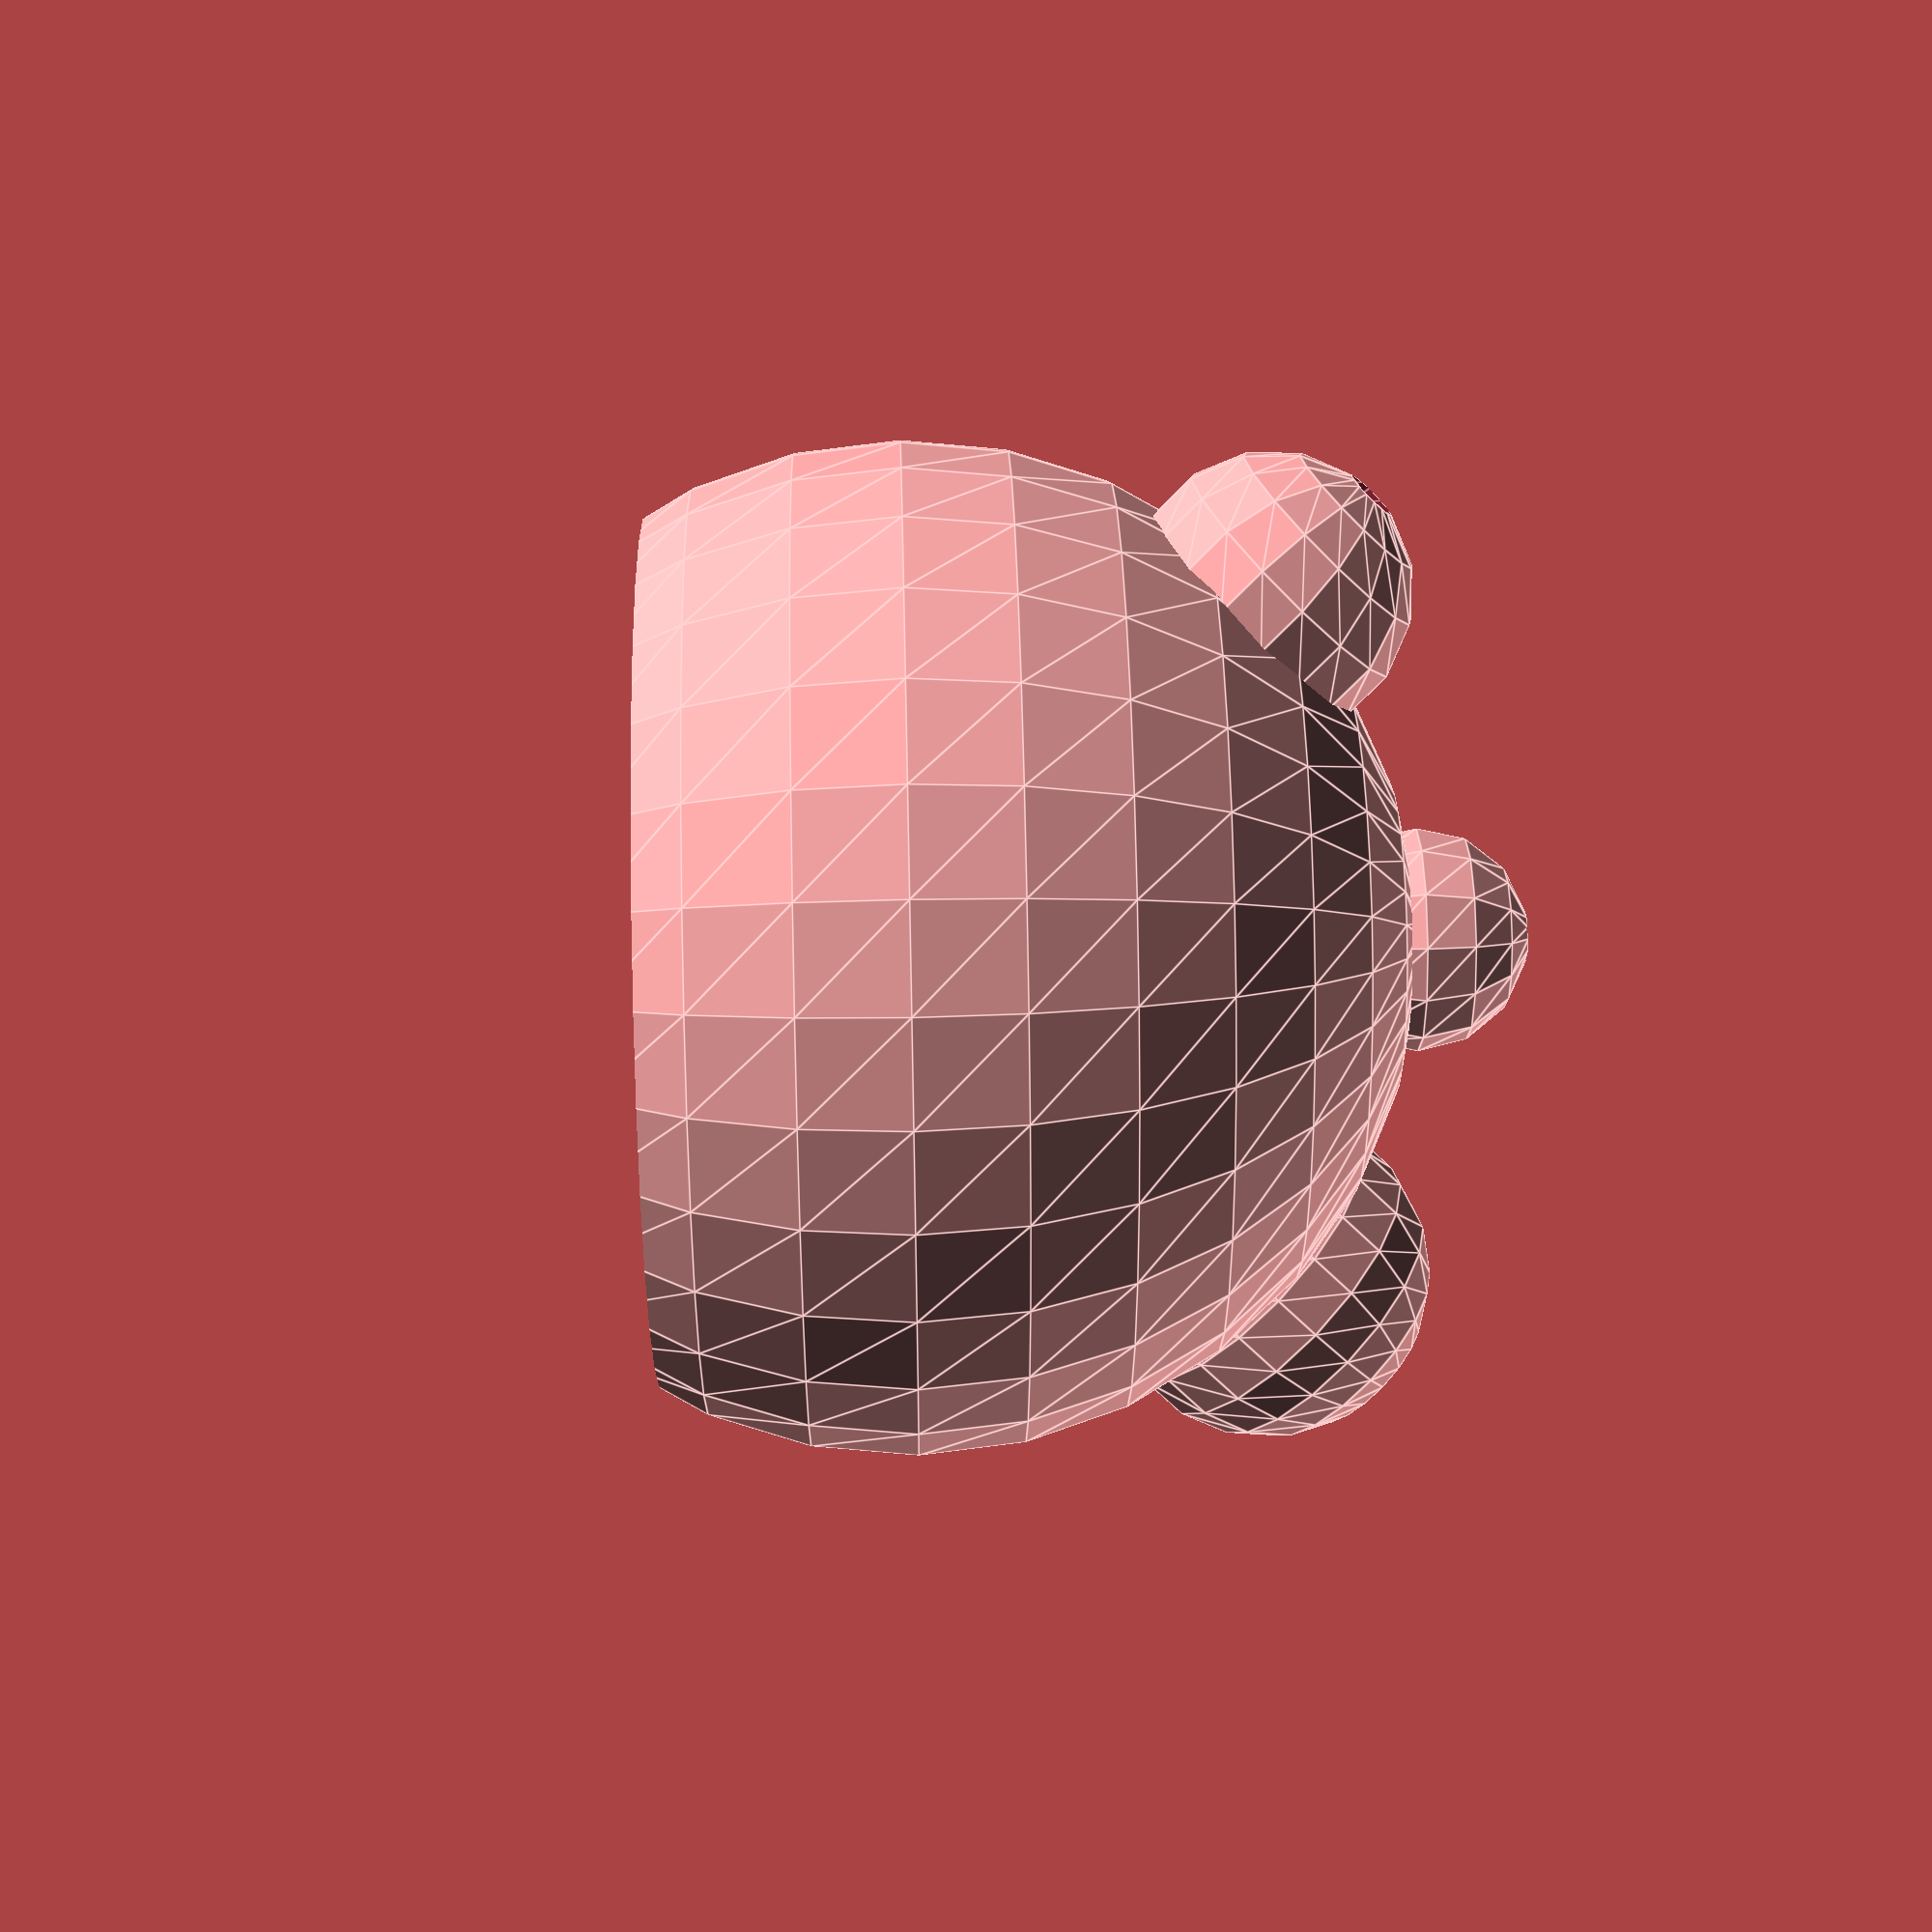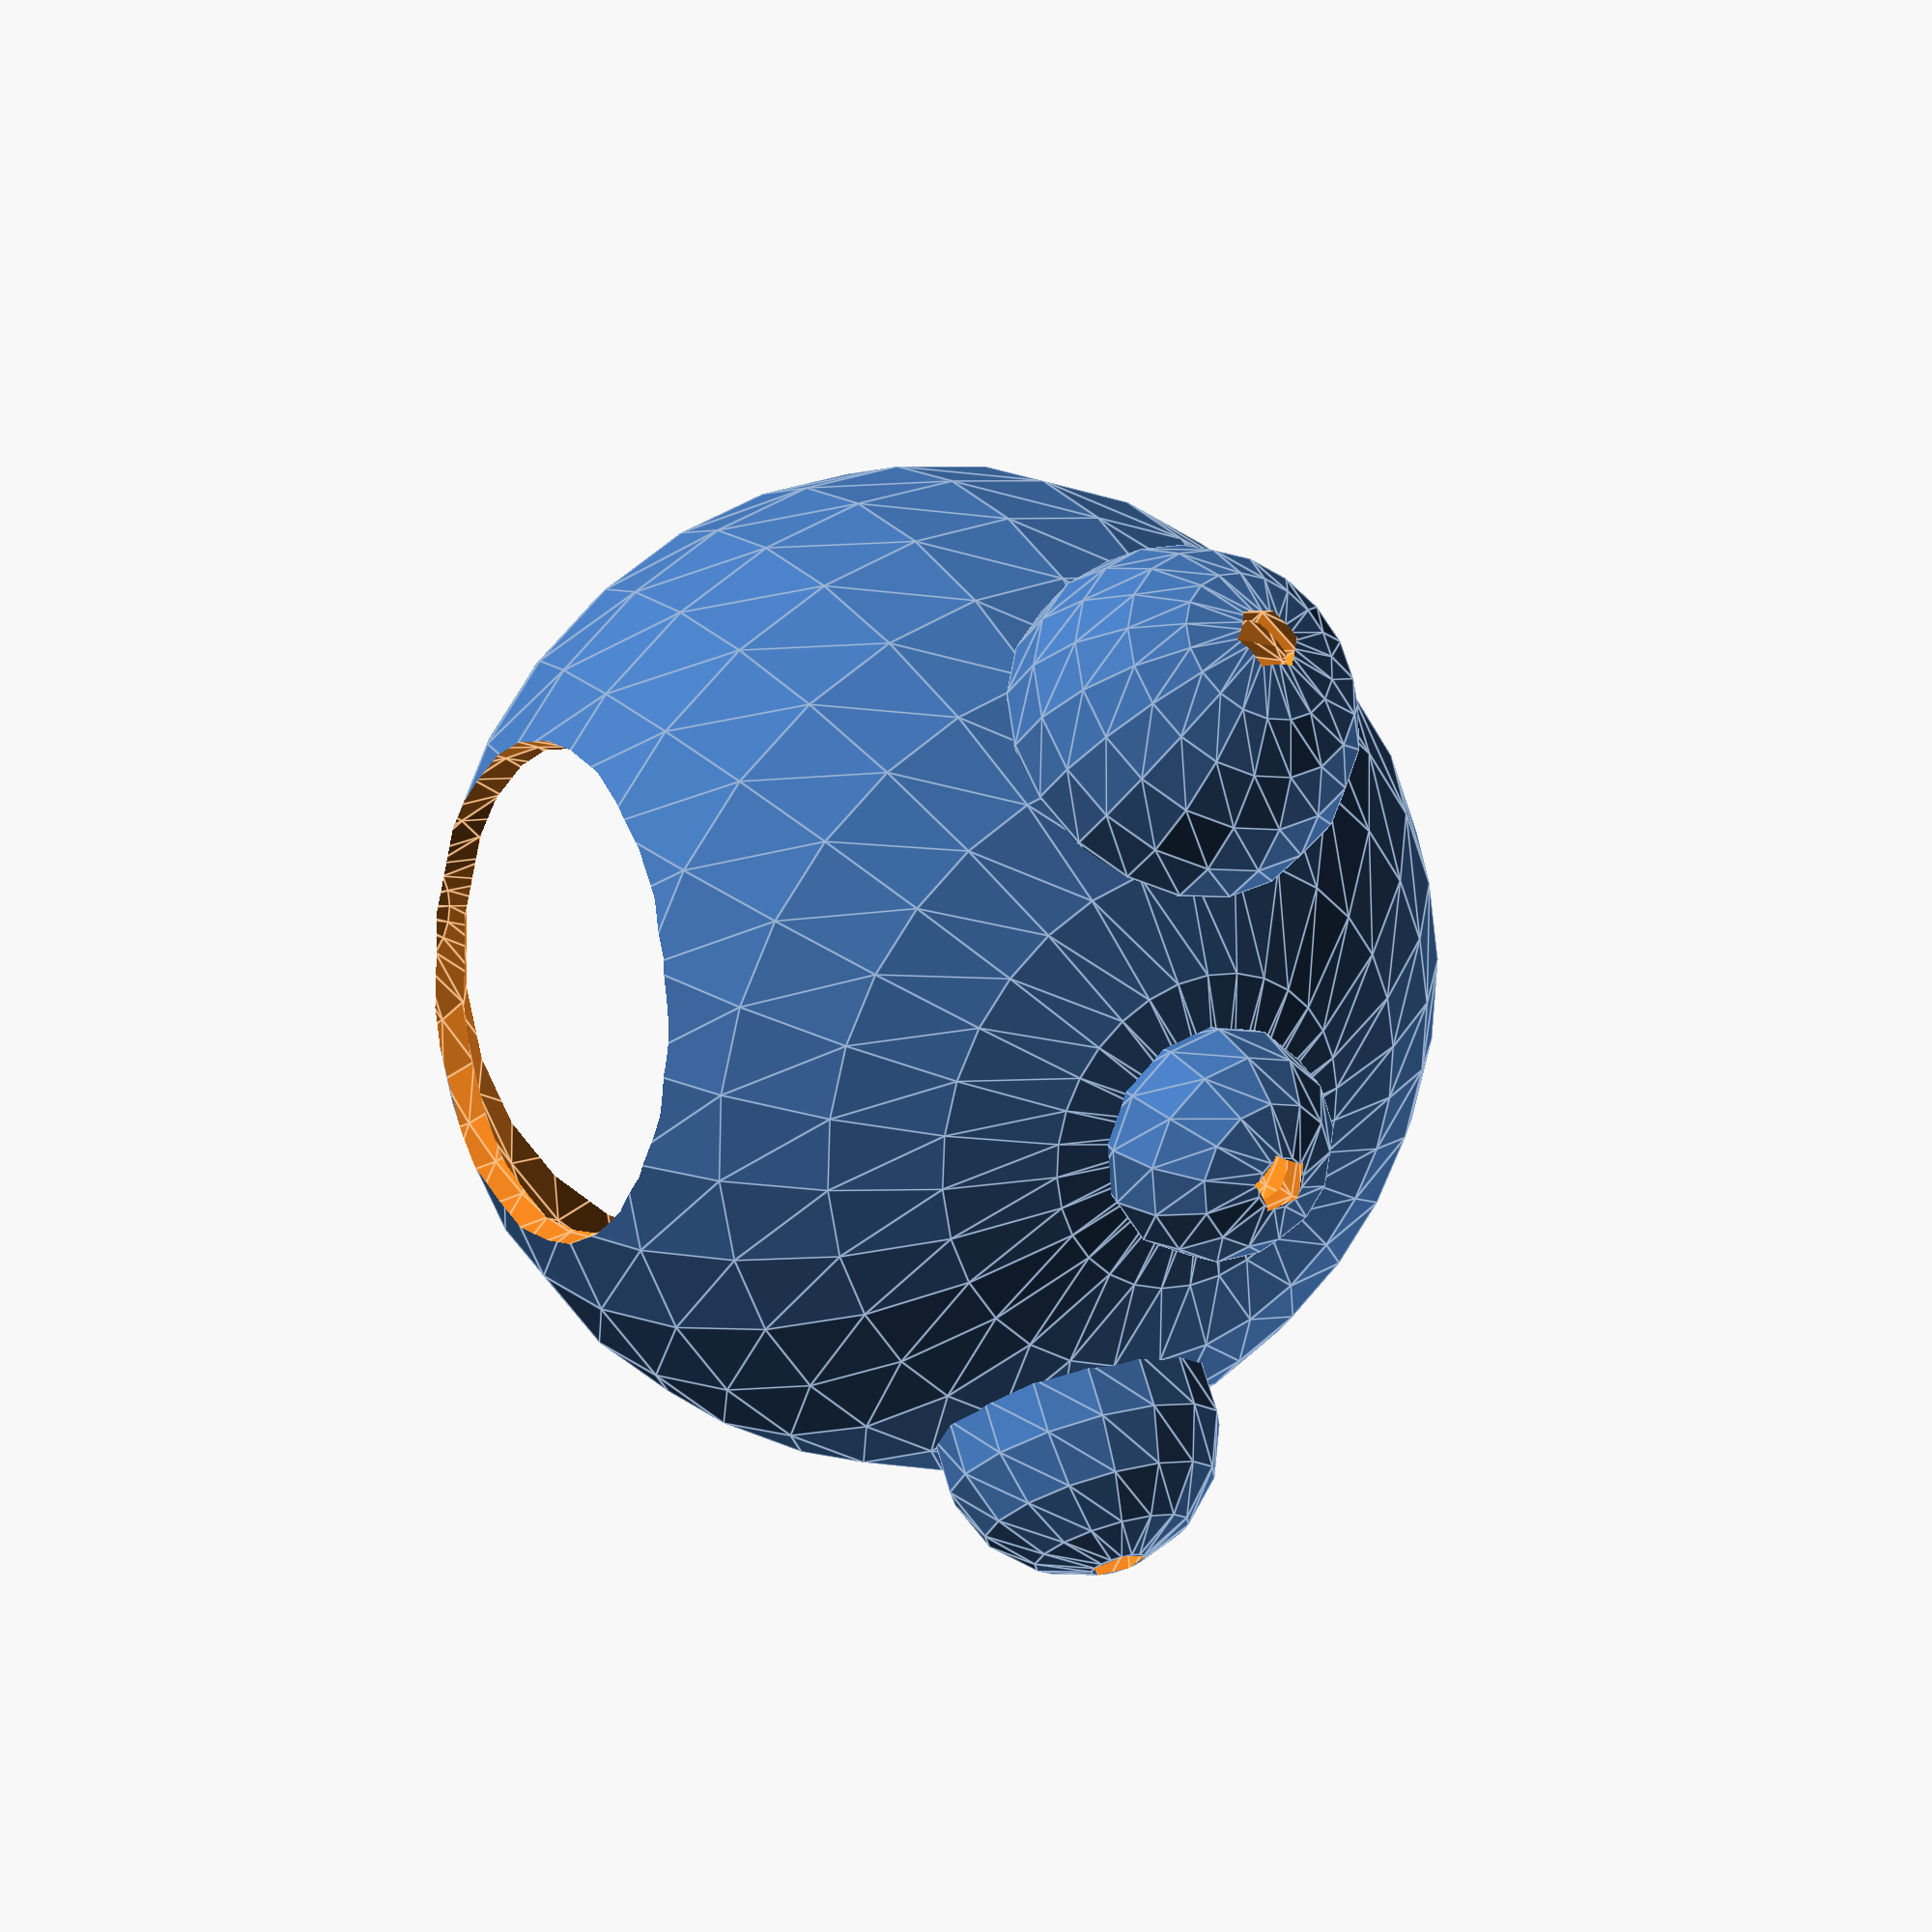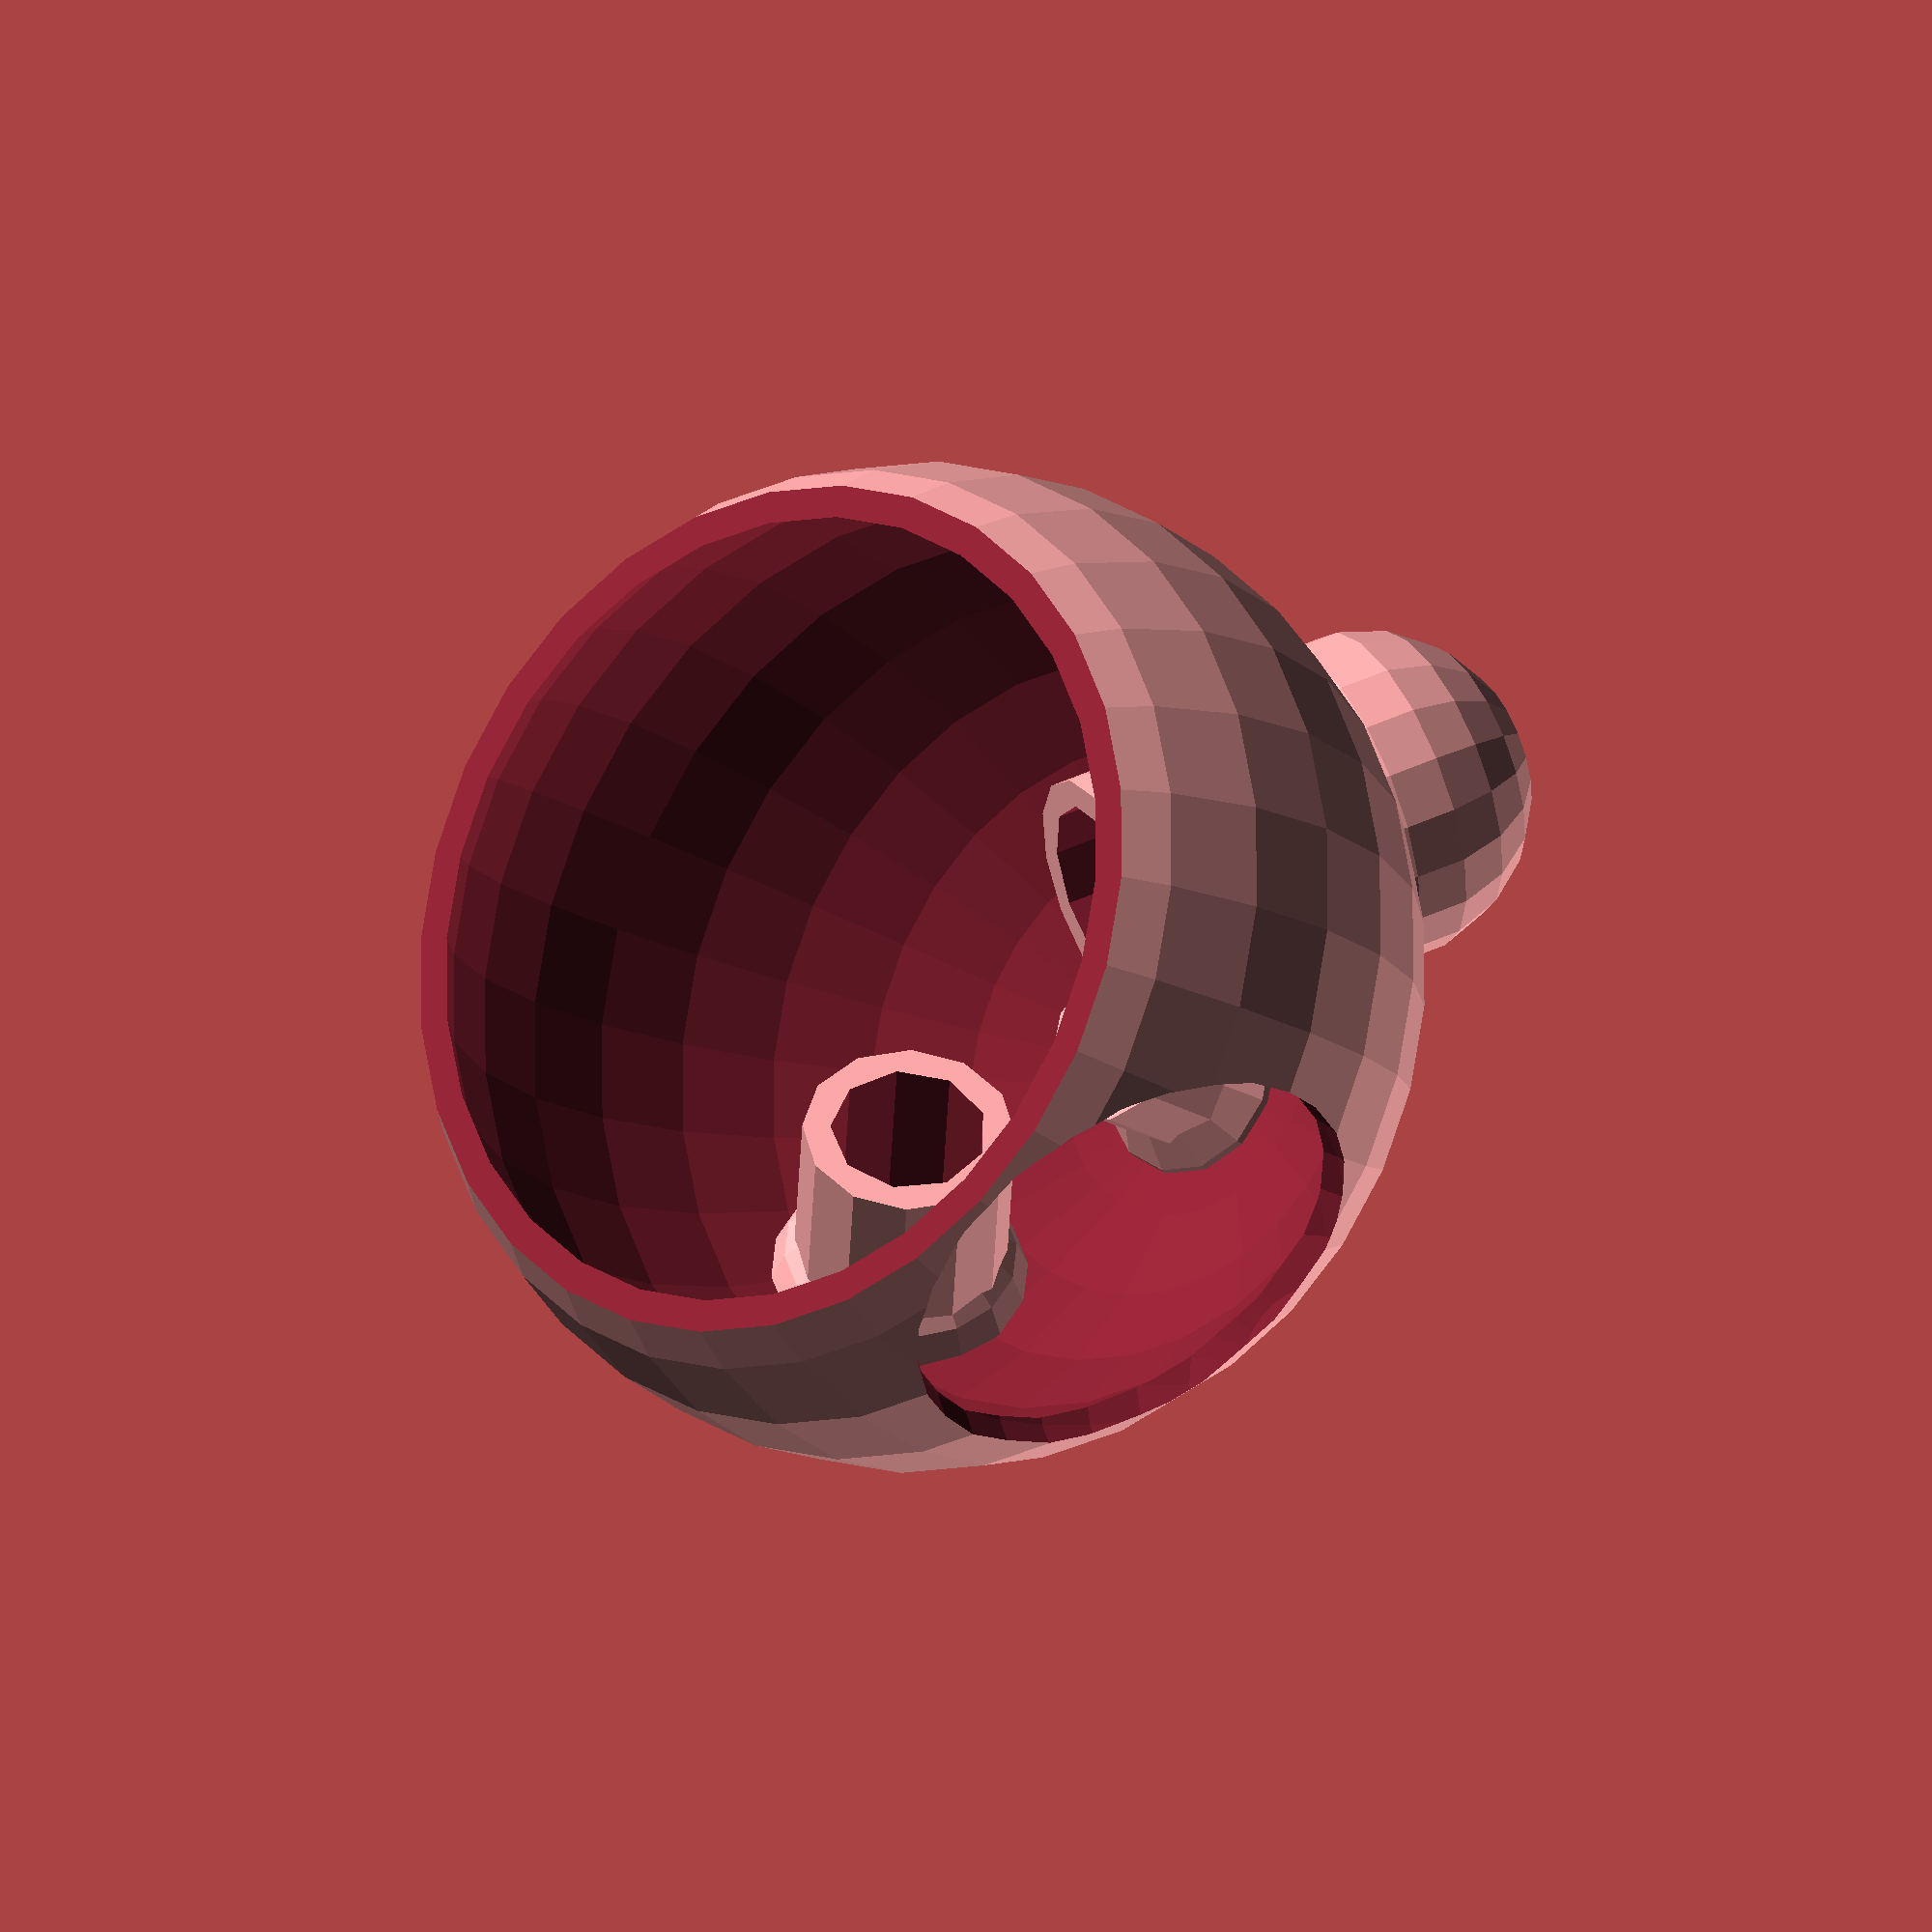
<openscad>
// Generated by SolidPython 1.1.3 on 2024-02-14 13:52:31


difference() {
	union() {
		difference() {
			union() {
				difference() {
					union() {
						difference() {
							difference() {
								sphere(r = 18);
								sphere(r = 17);
							}
							translate(v = [0, 0, -18]) {
								cube(center = true, size = [36, 36, 18]);
							}
							translate(v = [18, 0, 0]) {
								sphere(r = 9.0000000000);
							}
						}
						translate(v = [0, 0, 18]) {
							rotate(a = [180, 0, 0]) {
								difference() {
									union() {
										sphere(d = 8.0000000000);
										translate(v = [0, 0, -1.110722327029709]) {
											cylinder(d = 5.6206896552, h = 7.369217126207159);
										}
									}
									sphere(d = 6.0000000000);
									translate(v = [0, 0, -1.110722327029709]) {
										cylinder(d = 3.6206896552, h = 9.36921712620716);
									}
									translate(v = [0, 0, -3.0000000000]) {
										sphere(d = 3);
									}
								}
							}
						}
					}
					translate(v = [0, 0, 18]) {
						sphere(r = 3.0000000000);
					}
				}
				translate(v = [0, 12.727922061357855, 12.727922061357855]) {
					rotate(a = [135, 0, 0]) {
						difference() {
							union() {
								sphere(d = 10.0000000000);
								translate(v = [0, 0, -1.51249796093588]) {
									cylinder(d = 7.5862068966, h = 10.762625703417548);
								}
							}
							sphere(d = 8.0000000000);
							translate(v = [0, 0, -1.51249796093588]) {
								cylinder(d = 5.5862068966, h = 12.762625703417548);
							}
							translate(v = [0, 0, -4.0000000000]) {
								sphere(d = 3);
							}
						}
					}
				}
			}
			translate(v = [0, 12.727922061357855, 12.727922061357855]) {
				sphere(r = 4.0000000000);
			}
		}
		translate(v = [0, -12.727922061357855, 12.727922061357855]) {
			rotate(a = [225, 0, 0]) {
				difference() {
					union() {
						sphere(d = 12.0000000000);
						translate(v = [0, 0, -1.6923208339906557]) {
							cylinder(d = 8.8965517241, h = 12.266934507107026);
						}
					}
					sphere(d = 10.0000000000);
					translate(v = [0, 0, -1.6923208339906557]) {
						cylinder(d = 6.8965517241, h = 14.266934507107026);
					}
					translate(v = [0, 0, -5.0000000000]) {
						sphere(d = 3.3333333333);
					}
				}
			}
		}
	}
	translate(v = [0, -12.727922061357855, 12.727922061357855]) {
		sphere(r = 5.0000000000);
	}
}
/***********************************************
*********      SolidPython code:      **********
************************************************
 
import math
from solid import *
from solid import scad_render_to_file, sphere, translate, cylinder, rotate
from solid.utils import *
from stl import mesh
import numpy as np
import subprocess
import pdb
import mingus.core.chords as chords
from mingus.core import notes
import sympy as sp
import plotly.graph_objects as go

# %%
CHORD = "Emin"


# %%
def note_to_frequency(note, octave, A4_key_number=49, A4_frequency=440):
    """
    A4 is the reference note with frequency 440 Hz
    and is the 49th key on the standard piano
    """
    key_number = (
        notes.note_to_int(note)
        - notes.note_to_int("A")
        + 12 * (octave - 4)
        + A4_key_number
    )
    # returns frequency in Hertz
    return A4_frequency * (2 ** ((key_number - A4_key_number) / 12))


def chord_frequencies(chord_name, octave=4):
    chord_notes = chords.from_shorthand(chord_name)
    return [
        (note + str(octave), note_to_frequency(note, octave)) for note in chord_notes
    ]


# %% [markdown]
# Quick unit test (https://mixbutton.com/mixing-articles/music-note-to-frequency-chart/)

# %%
assert round(note_to_frequency("C", 8), 2) == 4186.01
assert round(note_to_frequency("C", 4), 2) == 261.63
assert round(note_to_frequency("D", 1), 2) == 36.71

# %% [markdown]
# Lets start with E minor since we're roughly shooting for 6.5 kHz...

# %%
octave = 8
chord_frequencies_defined = chord_frequencies(CHORD, octave=octave)
print(f"{CHORD} in {octave} octave is: ", chord_frequencies_defined)

# %% [markdown]
# ## Helmholtz dimensions to suit specific frequencies
#


# %%
def calculate_L(
    frequency,
    c_value=343,  # Speed of sound in air (m/s)
    end_correction=lambda L, d: (L + 0.3 * d),
):
    """
    https://en.wikipedia.org/wiki/Helmholtz_resonance
    f = (c / 2pi) sqrt(A / V(L + 0.3d))

    f is the resonant frequency (Hertz),
    c is the speed of sound in air (approximately 343 meters per second at room temperature) (m/s)
    A is the cross-sectional area of the neck (m^2)
    V is the volume of the cavity (m^3)
    L is the physical length of the neck (m)
    d is the diameter of the neck (m)
    """
    f, c, L, d, r_cavity = sp.symbols("f c L d r_cavity")

    # Area of the neck (A) and Volume of the cavity (V)
    r_neck = d / 2
    A = sp.pi * r_neck**2  # Cross-sectional area of the neck
    V = (4 / 3) * sp.pi * r_cavity**3  # Volume of the cavity

    # Helmholtz resonator formula
    equation = sp.Eq(f, (c / (2 * sp.pi)) * sp.sqrt(A / (V * end_correction(L, d))))
    return (
        sp.solve(equation.subs({c: c_value, f: frequency, A: A, V: V}), L)[0],
        r_cavity,
        d,
    )


def good_results_metric(r_cav, neck_d, neck_l):
    if neck_d < 0 or r_cav < 0 or neck_l < 0:
        # Unphysical, lower than 0 measurements
        return -2
    if neck_d > (1.5 * r_cav):
        # Unphysical, the neck is wider than the body (give it 1.5 for a bit of margin)
        return -1
    if neck_l > 1.5 * r_cav:
        # Purely aesthetic (and some issue with manufacturing) but the neck is too long!
        return 0
    # Some weird homebrewed metric for "what is a good resonator form"
    # I really like long necks, I like big bodies, I don't like thick necks.
    return 10 * neck_l + r_cav + neck_d / 2


def parameter_surface(
    frequency,
    r_cavity_range=np.linspace(0.01, 0.2, 20),  # Cavity radius range (in meters)
    d_range=np.linspace(0.05, 0.2, 20),  # Neck diameter range (in meters)
    title="Helmholtz Resonator Dimensions Grid Search",
    arbitrary_ranking_metric=good_results_metric,
):
    results = []
    solution_for_L, r_cavity, d = calculate_L(frequency)
    print(solution_for_L)

    # Perform grid search
    for r_cav in r_cavity_range:
        for diam in d_range:
            L_value = solution_for_L.subs({r_cavity: r_cav, d: diam}).evalf()
            results.append(
                (
                    (float(r_cav), float(diam), float(L_value)),
                    arbitrary_ranking_metric(r_cav, diam, L_value),
                )
            )

    r_cavity_vals, d_vals, L_vals = zip(*[r[0] for r in results])

    fig = go.Figure(
        data=[
            go.Scatter3d(
                x=r_cavity_vals,
                y=d_vals,
                z=L_vals,
                mode="markers",
                marker=dict(
                    size=5,
                    color=L_vals,  # set color to neck length
                    colorscale="Viridis",  # choose a colorscale
                    opacity=0.8,
                ),
            )
        ]
    )
    fig.update_layout(
        title=title,
        scene=dict(
            xaxis_title="Cavity Radius (m)",
            yaxis_title="Neck Diameter (m)",
            zaxis=dict(
                title="Neck Length (m)", type="log"  # Set z-axis to logarithmic scale
            ),
        ),
    )
    fig.show()
    return sorted(results, key=lambda x: -x[1])


# %%
def calculate_f(
    length,
    diameter,
    radius,
    c_value=343,
    end_correction=lambda L, d: (L + 0.3 * d),
):
    """
    This is for a sanity check
    """
    f, c, L, d, r_cavity = sp.symbols("f c L d r_cavity")

    # Area of the neck (A) and Volume of the cavity (V)
    r_neck = d / 2
    A = sp.pi * r_neck**2  # Cross-sectional area of the neck
    V = (4 / 3) * sp.pi * r_cavity**3  # Volume of the cavity

    # Helmholtz resonator formula
    equation = sp.Eq(f, (c / (2 * sp.pi)) * sp.sqrt(A / (V * end_correction(L, d))))
    return (
        sp.solve(
            equation.subs(
                {c: c_value, L: length, r_cavity: radius, d: diameter, A: A, V: V}
            ),
            f,
        ),
    )


# %%
def parameter_sweep(target_frequency, note_name):
    parameter_sweep = parameter_surface(
        target_frequency,
        r_cavity_range=np.linspace(0.001, 0.03, 30),  # Cavity radius range (in meters)
        d_range=np.linspace(0.001, 0.02, 30),  # Neck diameter range (in meters)
        title="Helmholtz Resonator Dimensions Grid Search"
        + f"\nfor {note_name} ({round(target_frequency, 2)} Hz)",
    )
    top_parameter_set = parameter_sweep[0][0]

    r = top_parameter_set[0]
    d = top_parameter_set[1]
    L = top_parameter_set[2]

    assert round(calculate_f(length=L, diameter=d, radius=r)[0][0]) == round(
        target_frequency
    )
    return r, d, L


# %%
def create_resonator_model(
    radius,
    neck_length,
    neck_radius,
    shell_thickness=1,
    num_sound_holes=1,
    min_sound_hole_size=3,
):
    sphere_diameter = radius * 2
    neck_diameter = neck_radius * 2

    sphere_model = sphere(d=sphere_diameter + (2 * shell_thickness))
    little_gap = np.sqrt(radius**2 + (shell_thickness + neck_radius) ** 2)
    neck_model = translate([0, 0, radius - little_gap])(
        cylinder(h=neck_length + little_gap, d=neck_diameter + (2 * shell_thickness))
    )
    resonator_model = sphere_model + neck_model

    # Hollow out the inside of the resonator...
    negative_sphere_model = sphere(d=sphere_diameter)
    negative_neck_model = translate([0, 0, radius - little_gap])(
        cylinder(h=neck_length + little_gap + 2 * shell_thickness, d=neck_diameter)
    )
    resonator_model = resonator_model - negative_sphere_model
    resonator_model = resonator_model - negative_neck_model

    for idx in range(num_sound_holes):
        # TODO: add math here to allow for multiple sound holes...
        # arbitrarily the sound hole diameter is going to be 3 times smaller than diameter
        negative_soundhole = sphere(d=max(sphere_diameter / 3, min_sound_hole_size))
        negative_soundhole = translate([0, 0, -radius])(negative_soundhole)
        resonator_model = resonator_model - negative_soundhole

    return resonator_model


def arrange_resonators(
    resonator_models, parameters, semisphere_radius=18, hemisphere_thickness=1
):
    """
    Three helmholtz resonators are angled around a hollow semisphere
    """
    # Cut and outfit the hemisphere
    full_sphere = sphere(r=semisphere_radius)
    cutting_sphere = sphere(r=semisphere_radius - hemisphere_thickness)
    cutting_cube = cube(
        [2 * semisphere_radius, 2 * semisphere_radius, semisphere_radius], center=True
    )
    cutting_cube = translate([0, 0, -semisphere_radius])(cutting_cube)
    hemi_sphere = difference()(full_sphere - cutting_sphere, cutting_cube)

    # Arbitrarily the entrance will be 1/2 the dimension of the sphere...
    entrance = sphere(r=semisphere_radius / 2)
    entrance = translate([semisphere_radius, 0, 0])(entrance)
    hemi_sphere = hemi_sphere - entrance

    rotations = [
        [180, 0, 0],
        [135, 0, 0],
        [225, 0, 0],
    ]
    translations = [
        [0, 0, semisphere_radius],
        [0, semisphere_radius / np.sqrt(2), semisphere_radius / np.sqrt(2)],
        [0, -semisphere_radius / np.sqrt(2), semisphere_radius / np.sqrt(2)],
    ]

    sorted_models_and_params = sorted(
        zip(resonator_models, parameters), key=lambda x: x[1][0]
    )
    for resonator_idx, (resonator_model, params) in enumerate(sorted_models_and_params):
        resonator = rotate(rotations[resonator_idx])(resonator_model)
        resonator = translate(translations[resonator_idx])(resonator)
        hemi_sphere = hemi_sphere + resonator

        resonator_cutout = sphere(r=params[0])
        resonator_cutout = translate(translations[resonator_idx])(resonator_cutout)
        hemi_sphere = hemi_sphere - resonator_cutout

    return hemi_sphere


assert len(chord_frequencies_defined) == 3, "for now we can only handle 3 note chords"
resonator_models = []
parameters = []

for note_idx in range(len(chord_frequencies_defined)):
    r_cavity, d, L = parameter_sweep(
        chord_frequencies_defined[note_idx][1],
        chord_frequencies_defined[note_idx][0],
    )
    model = create_resonator_model(r_cavity * 1000, L * 1000, d * 1000 / 2)
    parameters.append((1000 * r_cavity, 1000 * d, 1000 * L))
    resonator_models.append(model)

combined_model = arrange_resonators(resonator_models, parameters)
# Export the model
scad_render_to_file(combined_model, "combined_resonators.scad")
 
 
************************************************/

</openscad>
<views>
elev=306.6 azim=34.1 roll=268.7 proj=p view=edges
elev=338.1 azim=188.4 roll=328.9 proj=p view=edges
elev=16.6 azim=126.4 roll=216.0 proj=o view=wireframe
</views>
